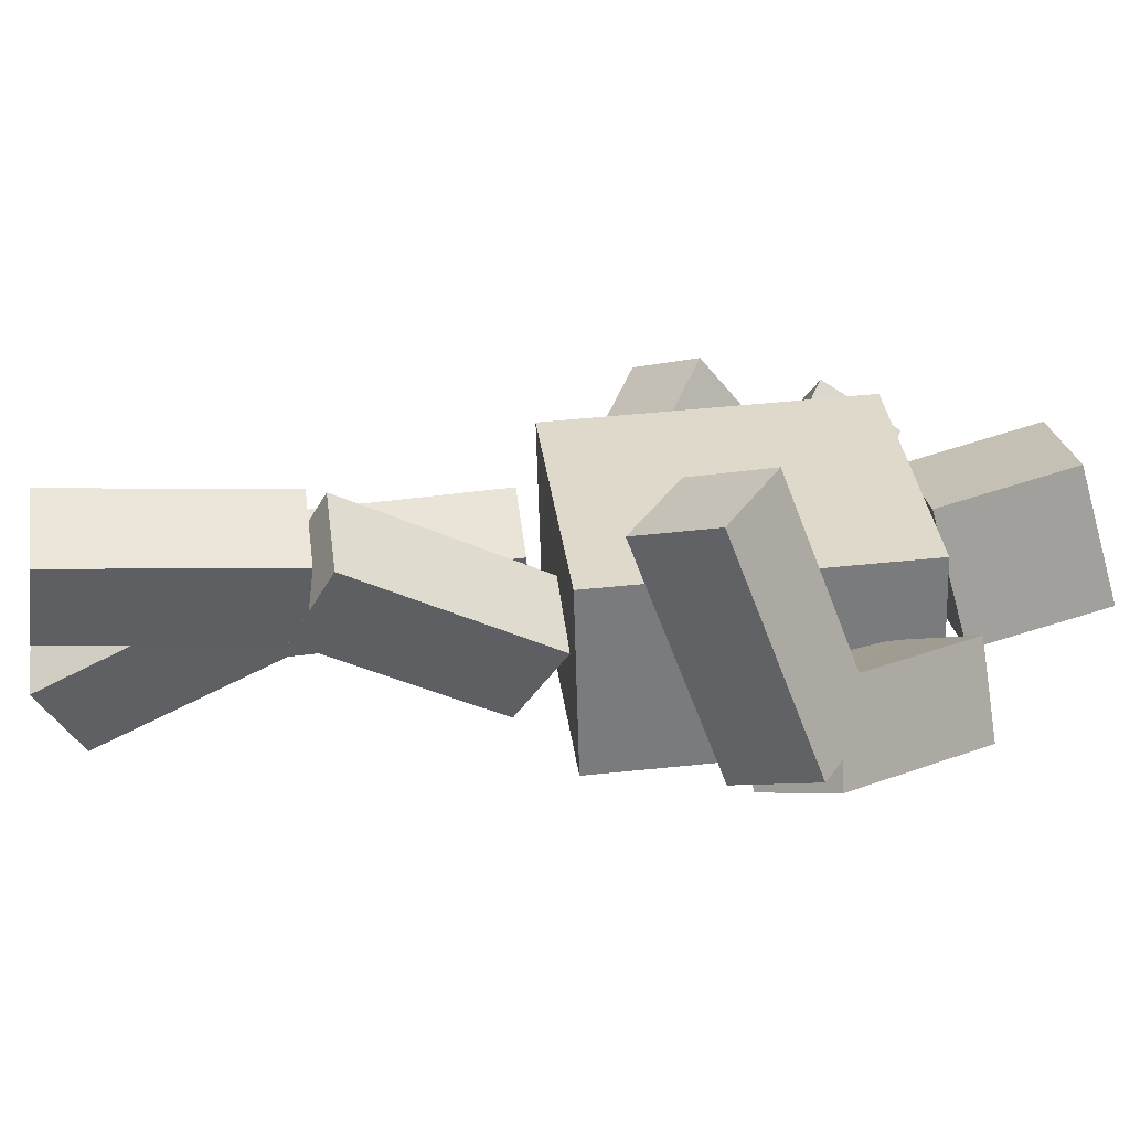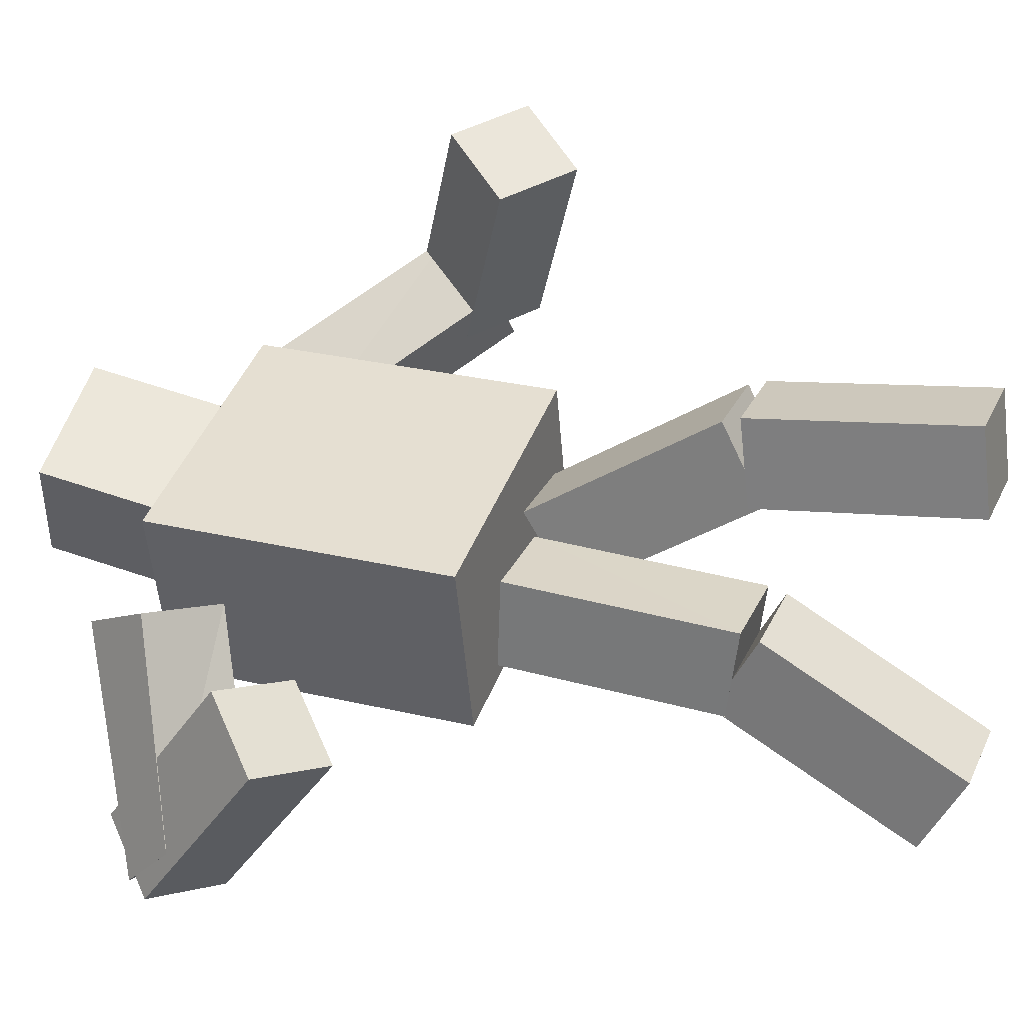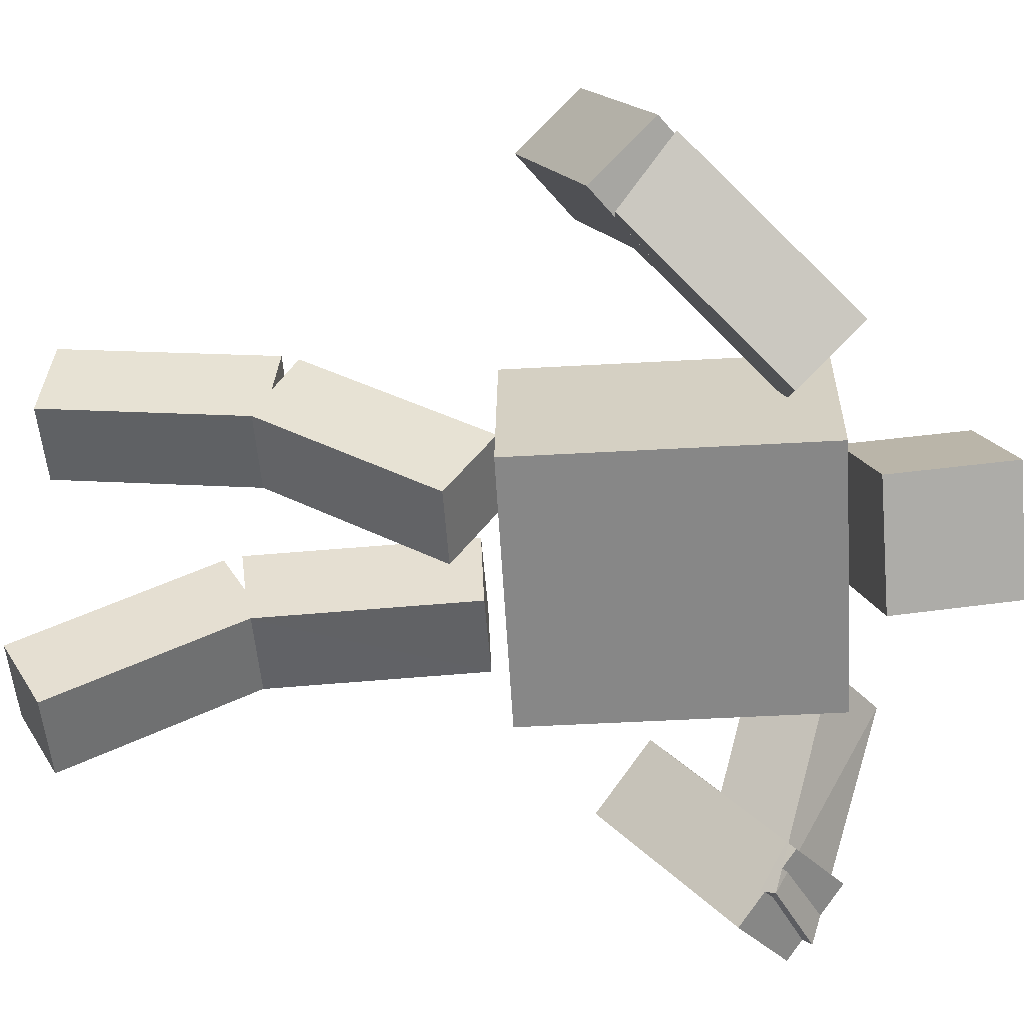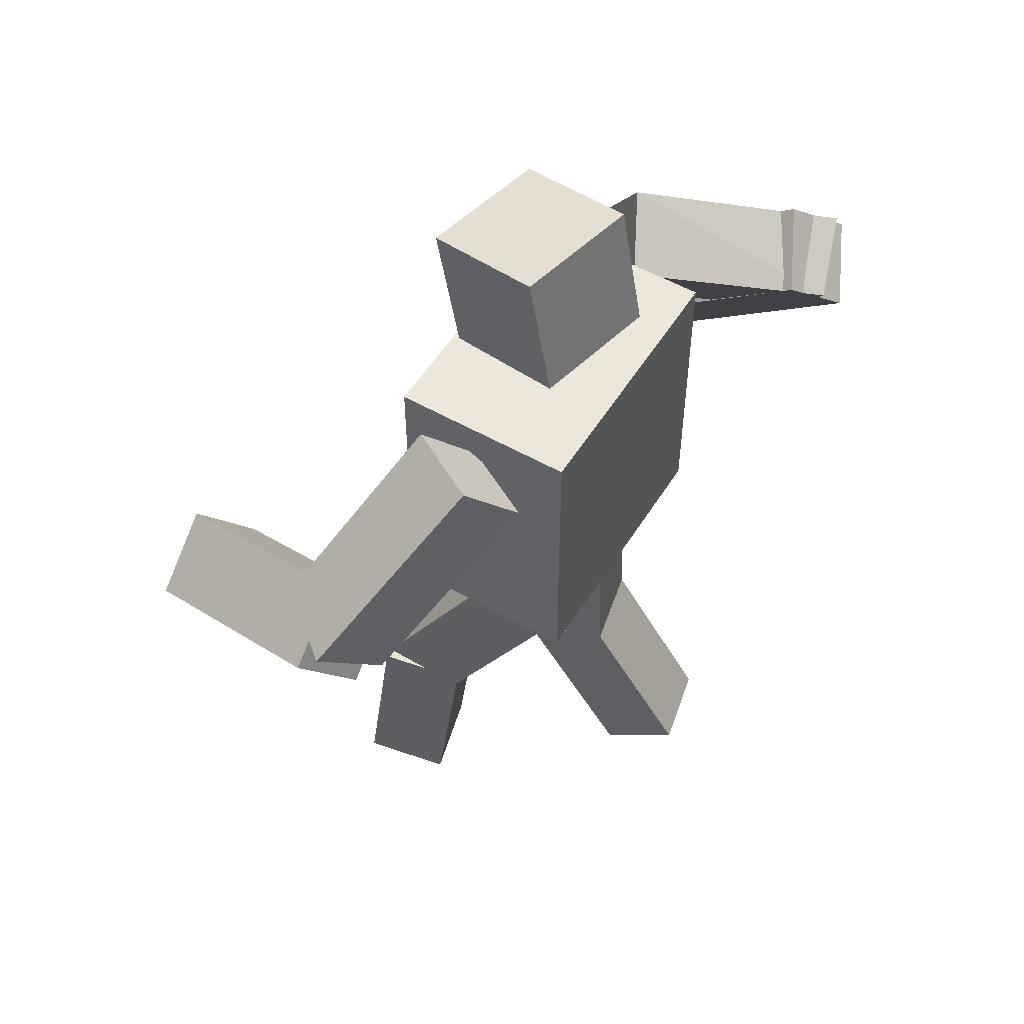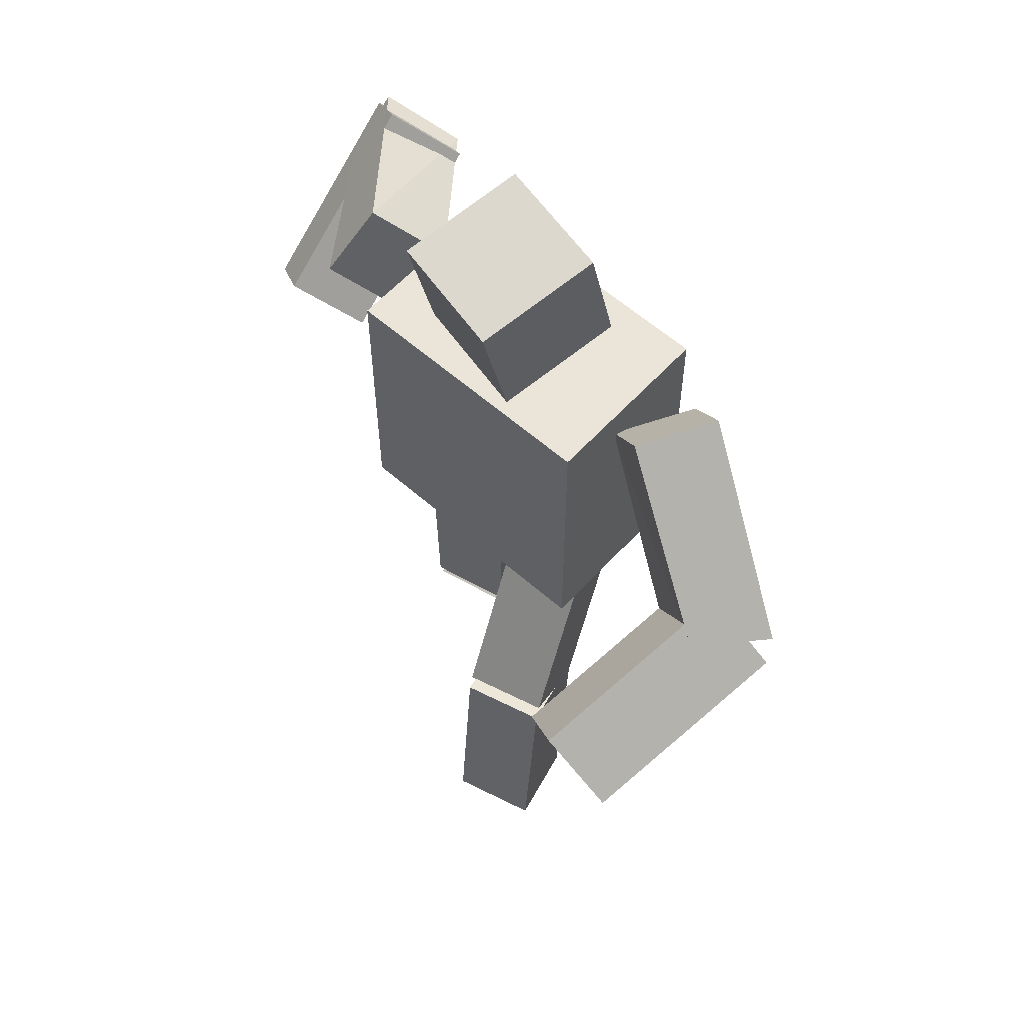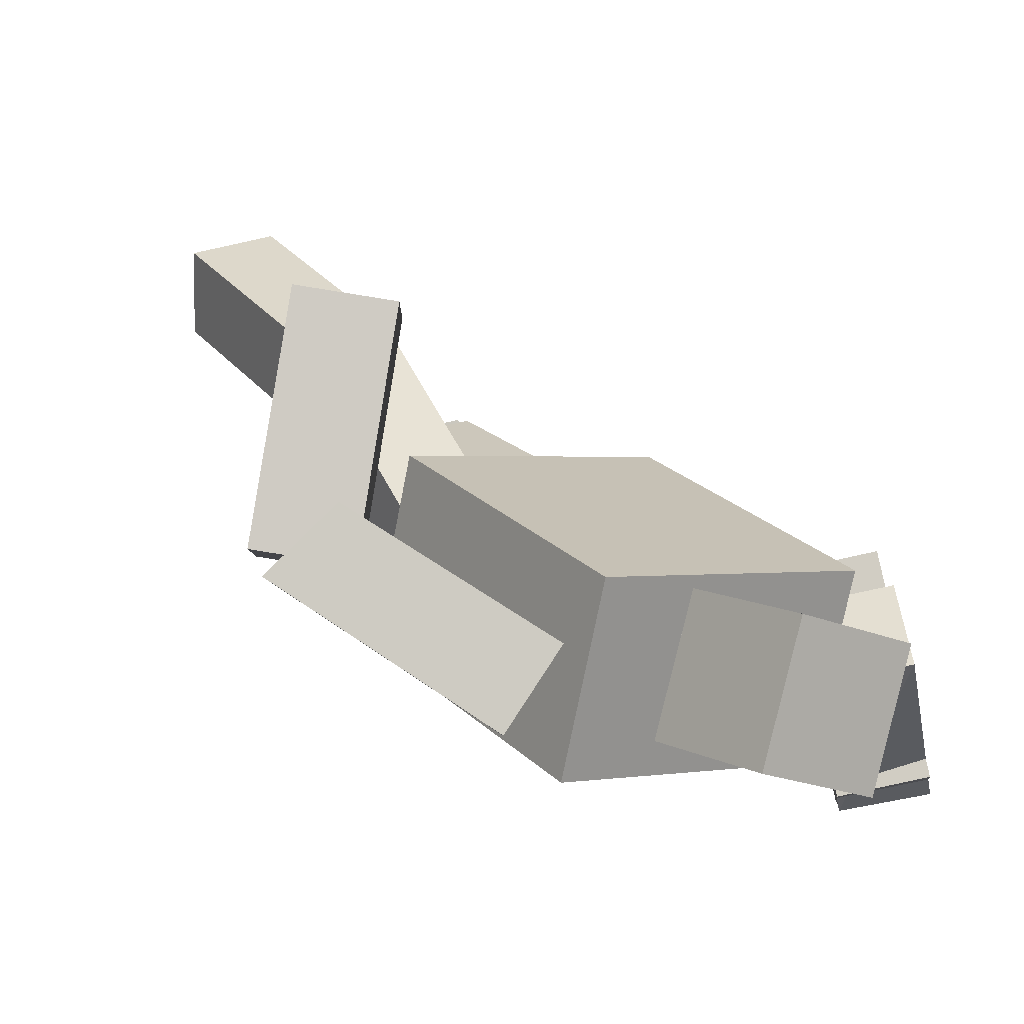
<metadata>
{"format":"obj","ext":"obj","renderer":"f3d","projection":"perspective","resolution":1024,"background":"white","views":[{"elev":45.5,"azim":83.0,"up":"+Z"},{"elev":27.5,"azim":-69.8,"up":"+Z"},{"elev":-49.2,"azim":93.6,"up":"+Z"},{"elev":53.7,"azim":107.9,"up":"+Y"},{"elev":59.3,"azim":28.7,"up":"+Y"},{"elev":24.0,"azim":146.6,"up":"+Z"}]}
</metadata>
<code>
o Cube.001_Cube.000
v 0.7419 0.3623 1.284
v 1.061 0.1202 1.342
v 0.933 0.6608 1.479
v 1.252 0.4186 1.538
v 1.137 0.6748 0.4202
v 1.456 0.4326 0.4784
v 1.647 0.7311 0.6736
v 1.328 0.9732 0.6155
v 0.08526 -1.918 0.8719
v 0.07649 -1.968 0.4706
v 0.4898 -1.917 0.863
v 0.481 -1.968 0.4617
v 0.08038 -0.9257 0.7467
v 0.07161 -0.9764 0.3454
v 0.4761 -0.9755 0.3364
v 0.4849 -0.9248 0.7377
v 0.5667 1.205 0.169
v 0.8422 1.219 -0.1269
v 0.759 1.504 0.3625
v 1.035 1.518 0.06662
v 0.06424 0.006431 0.1559
v 0.05796 -0.2139 -0.1834
v 0.4687 0.00799 0.1474
v 0.4625 -0.2123 -0.1919
v 1.124 0.5316 0.655
v 1.404 0.5402 0.3631
v 1.628 0.8012 0.5841
v 1.319 0.8435 0.8254
v 0.07947 -0.8492 0.7188
v 0.0725 -1.039 0.3586
v 0.477 -1.038 0.3502
v 0.484 -0.8477 0.7098
v -1.044 0.5873 -0.172
v -1.264 0.3313 -0.3945
v -1.378 0.7956 -0.08014
v -1.599 0.5396 -0.3027
v -0.9043 1.166 -0.9758
v -1.125 0.9097 -1.198
v -1.459 1.118 -1.106
v -1.239 1.374 -0.8839
v -0.07976 -2.078 -0.4054
v -0.07099 -1.887 -0.7617
v -0.4843 -2.076 -0.4139
v -0.4755 -1.884 -0.7702
v -0.08376 -1.197 0.06793
v -0.075 -1.006 -0.2884
v -0.4795 -1.003 -0.2969
v -0.4883 -1.195 0.05945
v -0.7372 1.044 -0.06977
v -0.5816 1.369 -0.2541
v -1.071 1.255 0.01975
v -0.9153 1.58 -0.1646
v -0.07649 -0.09531 0.1265
v -0.06865 -0.07825 -0.2777
v -0.481 -0.09228 0.1188
v -0.4732 -0.07522 -0.2854
v -1.152 0.7537 -0.9321
v -1.004 1.07 -1.124
v -1.386 1.227 -1.086
v -1.465 1 -0.8499
v -0.08356 -1.119 0.08958
v -0.07532 -1.065 -0.314
v -0.4798 -1.062 -0.322
v -0.4881 -1.116 0.0814
v 0.5105 0.01526 0.5333
v 0.5105 1.415 0.5333
v 0.7047 0.01526 -0.2839
v 0.7047 1.415 -0.2839
v -0.7153 0.01526 0.242
v -0.7153 1.415 0.242
v -0.5211 0.01526 -0.5752
v -0.5211 1.415 -0.5752
v 0.1212 1.446 0.3973
v 0.06764 2.032 0.514
v 0.3843 1.574 -0.1264
v 0.3308 2.161 -0.009708
v -0.4154 1.451 0.1288
v -0.4689 2.037 0.2455
v -0.1523 1.579 -0.3949
v -0.2058 2.165 -0.2782
f 4 1 2
f 8 1 3
f 7 3 4
f 2 7 4
f 5 2 1
f 10 11 9
f 16 9 11
f 15 11 12
f 10 15 12
f 9 14 10
f 25 18 26
f 26 20 27
f 20 28 27
f 28 17 25
f 20 17 19
f 21 30 29
f 30 24 31
f 31 23 32
f 32 21 29
f 22 23 24
f 28 26 27
f 7 5 8
f 16 14 13
f 32 30 31
f 34 35 36
f 35 37 40
f 36 40 39
f 36 38 34
f 34 37 33
f 41 44 42
f 43 45 48
f 43 47 44
f 42 47 46
f 42 45 41
f 57 50 49
f 58 52 50
f 60 52 59
f 60 49 51
f 51 50 52
f 62 53 61
f 62 56 54
f 63 55 56
f 64 53 55
f 55 54 56
f 67 66 65
f 71 68 67
f 69 72 71
f 65 70 69
f 65 71 67
f 72 66 68
f 75 74 73
f 79 76 75
f 79 78 80
f 77 74 78
f 73 79 75
f 78 76 80
f 60 58 57
f 40 38 39
f 48 46 47
f 64 62 61
f 4 3 1
f 8 5 1
f 7 8 3
f 2 6 7
f 5 6 2
f 10 12 11
f 16 13 9
f 15 16 11
f 10 14 15
f 9 13 14
f 25 17 18
f 26 18 20
f 20 19 28
f 28 19 17
f 20 18 17
f 21 22 30
f 30 22 24
f 31 24 23
f 32 23 21
f 22 21 23
f 28 25 26
f 7 6 5
f 16 15 14
f 32 29 30
f 34 33 35
f 35 33 37
f 36 35 40
f 36 39 38
f 34 38 37
f 41 43 44
f 43 41 45
f 43 48 47
f 42 44 47
f 42 46 45
f 57 58 50
f 58 59 52
f 60 51 52
f 60 57 49
f 51 49 50
f 62 54 53
f 62 63 56
f 63 64 55
f 64 61 53
f 55 53 54
f 67 68 66
f 71 72 68
f 69 70 72
f 65 66 70
f 65 69 71
f 72 70 66
f 75 76 74
f 79 80 76
f 79 77 78
f 77 73 74
f 73 77 79
f 78 74 76
f 60 59 58
f 40 37 38
f 48 45 46
f 64 63 62

</code>
